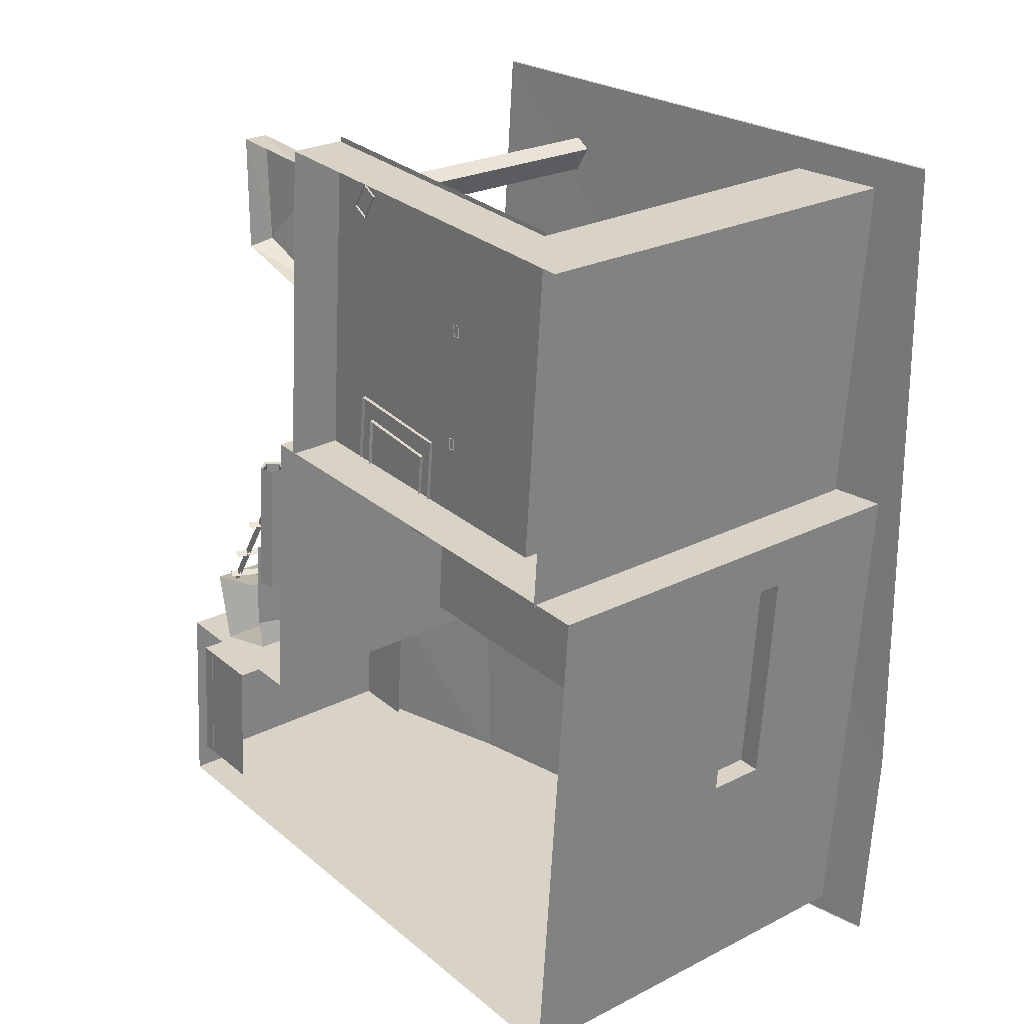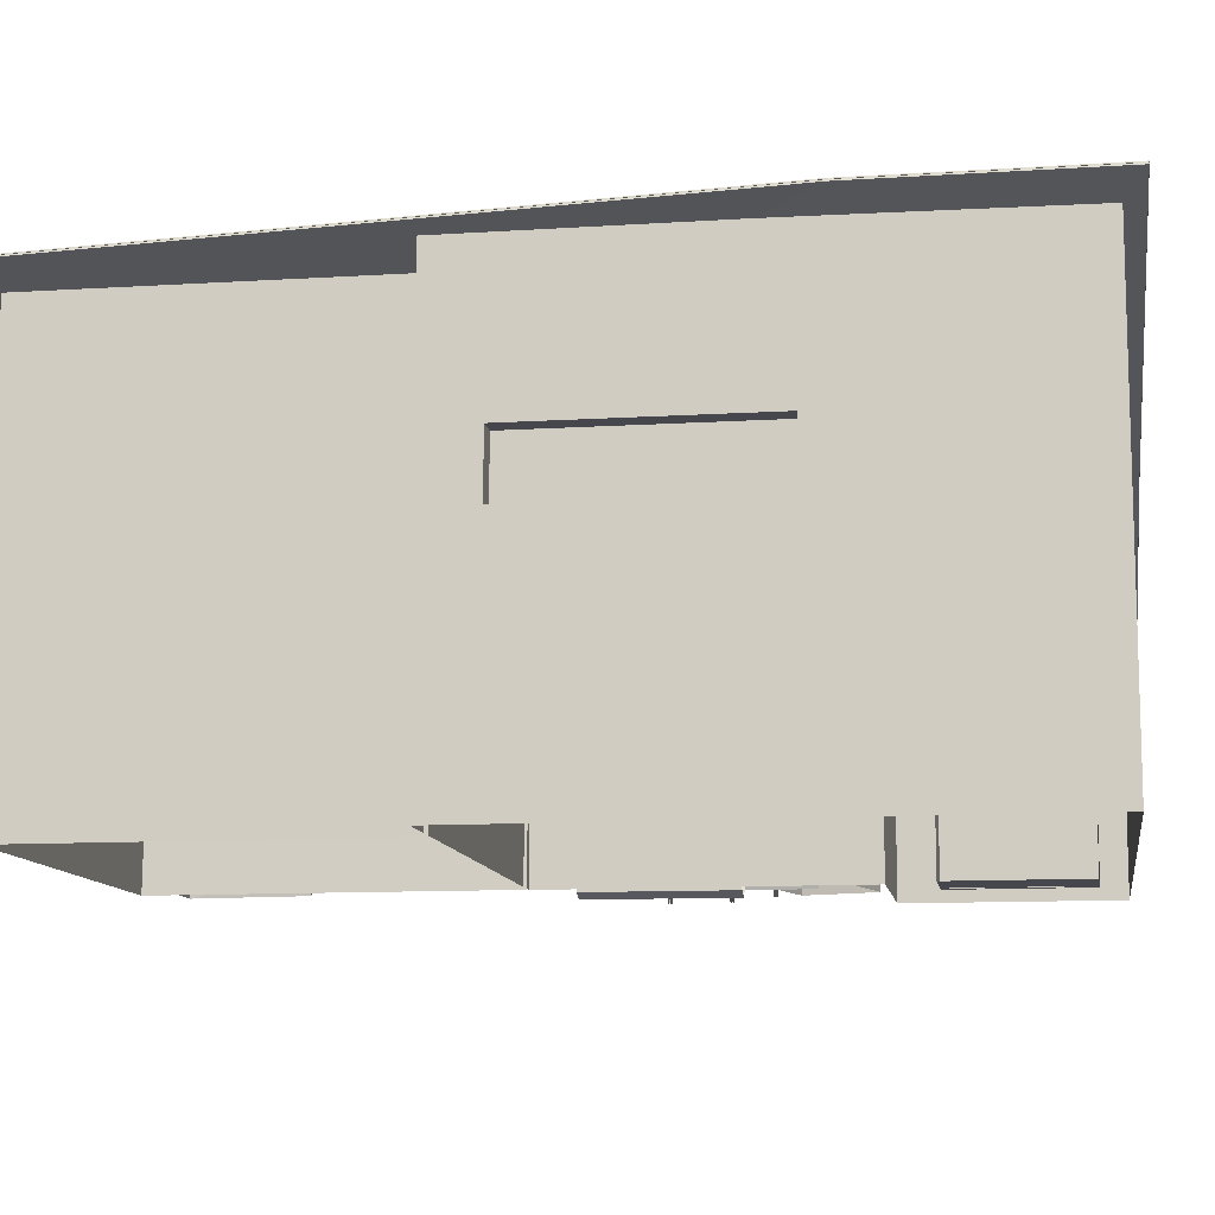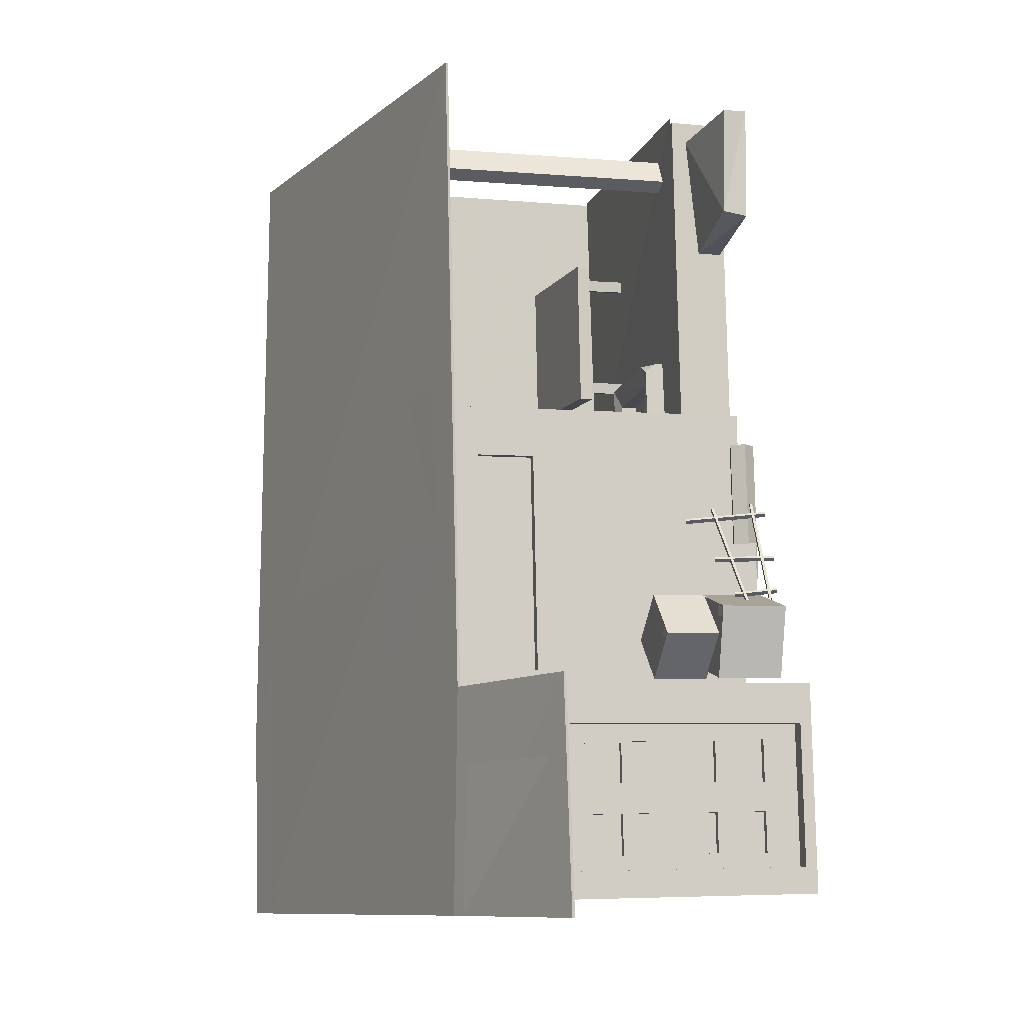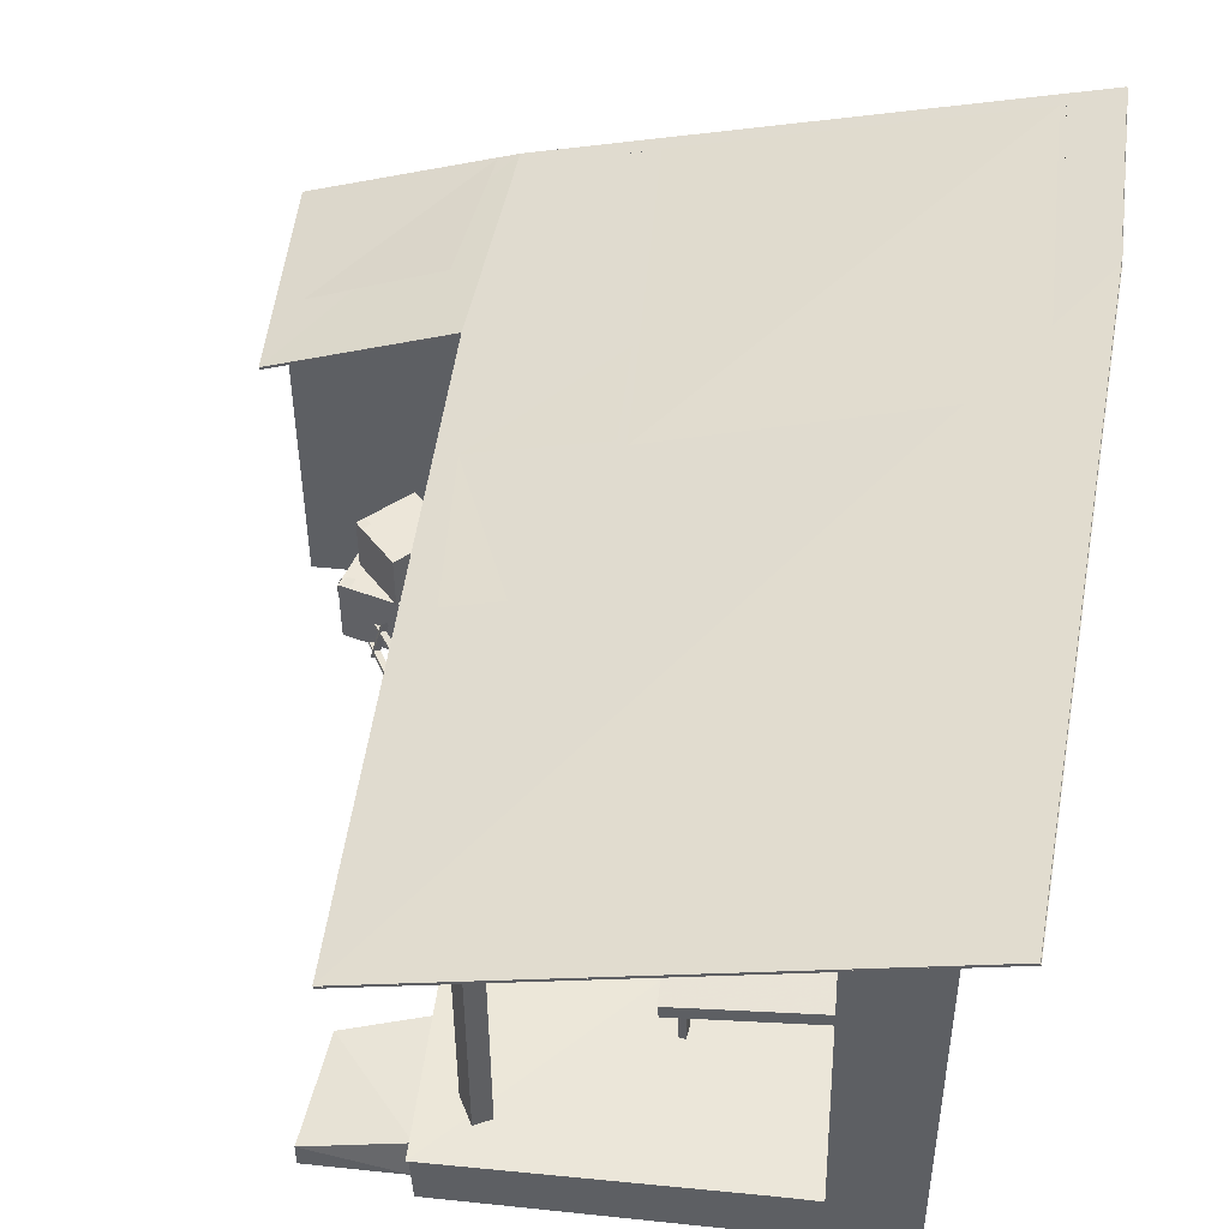
<metadata>
{"format":"obj","ext":"obj","renderer":"f3d","projection":"perspective","resolution":1024,"background":"white","views":[{"elev":24.1,"azim":49.8,"up":"+Z"},{"elev":-11.0,"azim":103.3,"up":"+Y"},{"elev":-4.8,"azim":-105.1,"up":"+Z"},{"elev":48.8,"azim":11.1,"up":"+Y"}]}
</metadata>
<code>
v 66.4 50.75 14.22
v 66.92 -55.09 14.18
v -31.33 -55.09 21.79
v -31.84 -40.82 21.83
v 47.76 -41.34 15.66
v 72.94 50.75 98.54
v 73.46 -55.09 98.5
v -24.79 -55.09 106.1
v -25.31 -40.82 106.2
v 54.3 -41.34 99.99
v 52.23 45.39 100.1
v -1.829 -32.98 20.03
v -7.947 -32.98 20.51
v -3.146 -33.46 1.76
v -9.263 -33.46 2.233
v -1.829 -27.61 20.03
v -7.947 -27.61 20.51
v -3.146 -27.61 1.76
v -9.263 -27.61 2.233
v 78.69 -54.47 14.02
v 72.81 -54.47 -61.83
v 68.85 -54.47 -112.9
v 78.69 54.13 14.02
v 72.81 54.13 -61.83
v 68.85 54.13 -112.9
v -37.86 -54.47 23.05
v -43.74 -54.47 -52.8
v -45.84 -54.47 -104
v -37.86 26.54 23.05
v -43.74 26.54 -52.8
v -47.7 26.54 -103.9
v -86.71 -54.47 -49.47
v -90.67 -54.47 -100.6
v -86.71 12.59 -49.47
v -90.67 12.59 -100.6
v -90.17 -51.57 -94.09
v -87.46 -51.57 -59.16
v -90.17 7.502 -94.09
v -87.46 7.502 -59.16
v 77.7 3.025 1.326
v 75.52 3.025 -26.86
v -41.03 3.025 -17.83
v -38.84 3.025 10.36
v 73.33 3.025 -55.05
v -43.21 3.025 -46.02
v 73.33 18.08 -55.05
v -43.21 18.08 -46.02
v 75.52 18.08 -26.86
v -41.03 18.08 -17.83
v 77.7 18.08 1.326
v -38.84 18.08 10.36
v -68.15 -51.57 -60.65
v -70.86 -51.57 -95.58
v -68.15 7.502 -60.65
v -70.86 7.502 -95.58
v -25.68 -53.59 102.4
v -48.72 -53.59 104.2
v -28.27 -53.59 69.07
v -48.82 -53.59 75.63
v -25.82 -44.67 100.6
v -48.72 -47.44 104.2
v -28.27 -47.44 69.07
v -47.93 -47.44 76.87
v 9.537 -41.95 19.36
v 11.09 -41.95 35.38
v -17.31 -41.95 39.56
v -19.47 -41.95 21.76
v -15.29 -41.95 21.28
v -14.32 -41.95 33.8
v 6.952 -41.95 30.33
v 5.812 -41.95 19.65
v 9.537 -35.37 19.36
v 11.09 -35.37 35.38
v -17.31 -38.41 39.56
v -19.47 -35.37 21.76
v -15.29 -35.37 21.28
v -14.32 -36.59 33.8
v 6.952 -36.59 30.33
v 5.812 -35.37 19.65
v -17.61 -35.37 37.33
v -13.42 -35.37 39.06
v 47.76 -41.34 15.66
v 45.69 45.39 15.82
v 54.3 -41.34 99.99
v 52.23 45.39 100.1
v 85.78 53.38 105.5
v 84.43 56.37 -62.74
v 80.99 56.16 -118.4
v -36.37 25.78 114.9
v -48.1 24.98 -50.32
v -48 25.78 -107.8
v -92.39 9.963 -46.79
v -98 9.565 -104.1
v -48.1 25.38 -50.32
v -48 26.18 -107.8
v 80.99 56.56 -118.4
v 84.43 56.77 -62.74
v -36.37 26.18 114.9
v 85.78 53.77 105.5
v -92.39 10.36 -46.79
v -98 9.965 -104.1
v 85.55 54.07 105.5
v 84.21 57.07 -62.72
v 80.76 56.86 -118.4
v -36.59 26.48 114.9
v -48.32 25.68 -50.31
v -48.22 26.48 -107.8
v -92.61 10.66 -46.78
v -98.23 10.26 -104.1
v -27.41 32.04 -13.15
v -39.96 29.06 -12
v -21.18 32.78 26.99
v -34.67 29.69 28.57
v 74.08 54.28 -26.4
v 67.4 54.28 -112.7
v -6.288 35.85 -14.82
v -16.24 34.21 -106.4
v -51.05 -52.87 -21.54
v -48.72 -49.65 -21.72
v -44.94 -50.88 -22.01
v -44.94 -54.86 -22.01
v -48.72 -56.1 -21.72
v -48.29 -52.79 14.13
v -45.95 -49.57 13.95
v -42.18 -50.8 13.66
v -42.18 -54.79 13.66
v -45.95 -56.02 13.95
v -47.76 -52.79 13.63
v -45.82 -50.1 13.48
v -42.66 -51.13 13.24
v -42.66 -54.46 13.24
v -45.82 -55.48 13.48
v -48.8 -52.94 0.2207
v -46.86 -50.25 0.0694
v -43.7 -51.27 -0.1748
v -43.7 -54.6 -0.1748
v -46.86 -55.63 0.0694
v -7.439 -29.32 5.188
v -6.302 -27.75 5.1
v -4.464 -28.35 4.958
v -4.464 -30.29 4.958
v -6.302 -30.89 5.1
v -6.093 -30.87 22.55
v -4.957 -29.3 22.46
v -3.118 -29.9 22.32
v -3.118 -31.84 22.32
v -4.957 -32.44 22.46
v -5.838 -30.87 22.31
v -4.89 -29.56 22.23
v -3.355 -30.06 22.11
v -3.355 -31.68 22.11
v -4.89 -32.18 22.23
v -6.344 -30.4 15.78
v -5.396 -29.09 15.7
v -3.861 -29.59 15.59
v -3.861 -31.21 15.59
v -5.396 -31.71 15.7
v -52.05 -54.08 -12.52
v -53.95 -54.08 -37.06
v -41.01 -23.91 -13.38
v -43.31 -25.54 -36.5
v -87.94 12.84 -66.95
v -90.52 12.84 -100.3
v -55.28 24.96 -69.48
v -53.17 25.07 -106.9
v -40.12 28.08 -13.45
v -42.02 28.08 -37.98
v -8.486 35.7 -15.9
v -10.67 35.56 -43.15
v -86.3 -42.48 -90.9
v -85.53 -42.48 -80.85
v -85.53 -32.73 -80.85
v -86.3 -32.73 -90.9
v -87.79 -42.48 -90.78
v -87.01 -42.48 -80.73
v -87.01 -32.73 -80.73
v -87.79 -32.73 -90.78
v -86.29 -29.9 -90.73
v -85.53 -29.9 -80.93
v -85.53 -8.743 -80.93
v -86.29 -8.743 -90.73
v -87.78 -29.9 -90.61
v -87.02 -29.9 -80.81
v -87.02 -8.743 -80.81
v -87.78 -8.743 -90.61
v -86.3 -5.745 -90.81
v -85.54 -5.745 -81.01
v -85.54 3.25 -81.01
v -86.3 3.25 -90.81
v -87.79 -5.745 -90.7
v -87.03 -5.745 -80.9
v -87.03 3.25 -80.9
v -87.79 3.25 -90.7
v -84.97 -5.828 -73.62
v -84.22 -5.828 -63.99
v -84.22 3.417 -63.99
v -84.97 3.417 -73.62
v -86.45 -5.828 -73.51
v -85.71 -5.828 -63.88
v -85.71 3.417 -63.88
v -86.45 3.417 -73.51
v -84.96 -29.9 -73.54
v -84.19 -29.9 -63.66
v -84.19 -8.577 -63.66
v -84.96 -8.577 -73.54
v -86.45 -29.9 -73.42
v -85.68 -29.9 -63.54
v -85.68 -8.577 -63.54
v -86.45 -8.577 -73.42
v -84.98 -42.48 -73.79
v -84.16 -42.48 -63.24
v -84.16 -33.23 -63.24
v -84.98 -33.23 -73.79
v -86.47 -42.48 -73.67
v -85.65 -42.48 -63.13
v -85.65 -33.23 -63.13
v -86.47 -33.23 -73.67
v -88.08 8.081 -94.52
v -85.37 8.081 -59.47
v -85.37 -46.47 -59.47
v -88.08 -46.47 -94.52
v -83.83 -51.69 -59.42
v -86.57 -51.69 -94.75
v -83.83 8.086 -59.42
v -86.57 8.086 -94.75
v -53.24 -53.46 -44.57
v -56.93 -53.46 -26.46
v -70.45 -53.46 -48.07
v -74.14 -53.46 -29.96
v -53.24 -36.71 -44.57
v -56.93 -36.71 -26.46
v -70.45 -36.71 -48.07
v -74.14 -36.71 -29.96
v -74.21 -38.88 -29.84
v -73.72 -38.88 -32.32
v -74.21 -36.58 -29.84
v -73.72 -36.58 -32.32
v -73.35 -36.7 -30.2
v -72.86 -36.7 -32.67
v -71.1 -36.49 -29.75
v -70.61 -36.49 -32.23
v -49.55 -37.02 -38.21
v -60.08 -37.02 -26.85
v -60.34 -37.02 -48.22
v -70.87 -37.02 -36.86
v -49.55 -22.99 -38.21
v -60.08 -22.99 -26.85
v -60.34 -22.99 -48.22
v -70.87 -22.99 -36.86
v -70.97 -24.81 -36.8
v -69.54 -24.81 -38.36
v -70.97 -22.88 -36.8
v -69.54 -22.88 -38.36
v -70.21 -22.97 -36.68
v -68.77 -22.97 -38.24
v -68.79 -22.8 -35.38
v -67.36 -22.8 -36.94
v -51.14 -57.04 -5.444
v -47.25 -36.46 -6.584
v -45.87 -36.91 -7.352
v -52.52 -56.59 -4.677
v -45.53 -36.94 -6.865
v -52.18 -56.62 -4.189
v -50.8 -57.07 -4.958
v -46.91 -36.49 -6.097
v -59.56 -56.24 -17.61
v -56.33 -41.21 -17.12
v -54.95 -41.66 -17.88
v -60.94 -55.79 -16.84
v -54.61 -41.69 -17.4
v -60.6 -55.82 -16.35
v -59.22 -56.27 -17.12
v -55.99 -41.24 -16.63
v -65.24 -54.65 -26.27
v -63.97 -43.71 -26.63
v -62.59 -44.16 -27.4
v -66.62 -54.2 -25.5
v -62.25 -44.19 -26.91
v -66.28 -54.23 -25.01
v -64.9 -54.68 -25.78
v -63.63 -43.74 -26.14
v -64.43 -46.42 -28.89
v -46.98 -43.58 -2.925
v -45.6 -44.03 -3.693
v -65.81 -45.97 -28.12
v -45.81 -44.66 -3.703
v -66.02 -46.6 -28.13
v -64.64 -47.05 -28.9
v -47.19 -44.21 -2.936
v -65.93 -52.2 -28.33
v -49.55 -53.46 -1.967
v -48.17 -53.91 -2.735
v -67.31 -51.75 -27.56
v -48.38 -54.53 -2.745
v -67.53 -52.37 -27.57
v -66.15 -52.82 -28.34
v -49.76 -54.08 -1.977
v -36.49 3.113 10.46
v -40.87 3.113 -46.05
v -36.49 18.41 10.46
v -40.87 18.41 -46.05
v 0.6533 -40.67 30.06
v -9.415 -40.67 30.84
v -0.127 -40.67 19.99
v -10.2 -40.67 20.77
v 72.22 3.113 2.037
v 67.84 3.113 -54.48
v 72.22 18.41 2.037
v 67.84 18.41 -54.48
v -25.49 -40.3 107.3
v -32.03 -40.3 20.71
v 53.53 -40.3 100.5
v 47.12 -41.09 16.3
v 51.92 -26.54 70.15
v 17.08 -29.65 72.85
v 48.87 -26.54 30.81
v 14.03 -29.65 33.51
v 51.61 -23 70.17
v 16.77 -26.11 72.87
v 48.56 -23 30.84
v 13.72 -26.11 33.54
v 19.79 -41.39 39.03
v 19.95 -41.39 36.06
v 18.12 -41.39 38.91
v 18.27 -41.39 35.93
v 19.79 -27.6 39.03
v 19.95 -27.6 36.06
v 18.12 -27.6 38.91
v 18.27 -27.6 35.93
v 22.17 -41.39 69.68
v 22.33 -41.39 66.71
v 20.49 -41.39 69.56
v 20.65 -41.39 66.58
v 22.17 -27.6 69.68
v 22.33 -27.6 66.71
v 20.49 -27.6 69.56
v 20.65 -27.6 66.58
v -18.7 -41.36 91.02
v -14.77 -41.36 97.23
v -14.93 -41.36 88.63
v -10.99 -41.36 94.83
v -18.7 30.71 91.02
v -14.77 30.71 97.23
v -14.93 30.71 88.63
v -10.99 30.71 94.83
f 7 2 1
f 6 7 1
f 9 4 3
f 8 9 3
f 10 5 4
f 9 10 4
f 6 11 10
f 7 6 10
f 8 7 10
f 8 10 9
f 15 12 14
f 12 15 13
f 19 16 17
f 16 19 18
f 19 13 15
f 13 19 17
f 18 15 14
f 15 18 19
f 16 14 12
f 14 16 18
f 25 24 21
f 21 22 25
f 31 25 22
f 22 28 31
f 32 27 30
f 30 34 32
f 35 31 28
f 28 33 35
f 38 39 34
f 34 35 38
f 40 50 23
f 23 20 40
f 54 52 37
f 37 39 54
f 40 41 42
f 42 43 40
f 50 40 43
f 43 51 50
f 44 46 47
f 47 45 44
f 41 44 45
f 45 42 41
f 51 49 48
f 48 50 51
f 46 48 49
f 49 47 46
f 52 53 36
f 36 37 52
f 55 38 36
f 36 53 55
f 54 39 38
f 38 55 54
f 37 32 34
f 34 39 37
f 36 38 35
f 35 33 36
f 37 36 33
f 33 32 37
f 43 26 29
f 29 51 43
f 26 43 42
f 27 26 42
f 27 42 45
f 30 27 45
f 30 45 47
f 30 47 49
f 29 30 49
f 29 49 51
f 21 44 41
f 20 21 41
f 20 41 40
f 44 21 24
f 24 46 44
f 23 50 48
f 24 23 48
f 24 48 46
f 13 17 29
f 13 29 26
f 12 13 26
f 12 26 20
f 12 20 23
f 16 12 23
f 16 23 29
f 16 29 17
f 63 61 60
f 60 62 63
f 61 57 56
f 56 60 61
f 63 59 57
f 57 61 63
f 62 58 59
f 59 63 62
f 73 65 64
f 72 73 64
f 74 66 65
f 73 81 65
f 75 67 66
f 74 75 66
f 77 69 68
f 76 77 68
f 78 70 69
f 77 78 69
f 79 71 70
f 78 79 70
f 77 76 75
f 77 75 80
f 77 81 73
f 78 77 73
f 78 73 72
f 79 78 72
f 81 80 74
f 80 75 74
f 81 74 65
f 77 80 81
f 85 83 82
f 84 85 82
f 104 107 106
f 106 103 104
f 103 106 105
f 105 102 103
f 107 109 108
f 108 106 107
f 96 94 95
f 94 96 97
f 97 98 94
f 98 97 99
f 95 100 101
f 100 95 94
f 104 88 91
f 91 107 104
f 103 87 88
f 88 104 103
f 106 90 89
f 89 105 106
f 102 86 87
f 87 103 102
f 105 89 86
f 86 102 105
f 109 93 92
f 92 108 109
f 107 91 93
f 93 109 107
f 108 92 90
f 90 106 108
f 111 113 112
f 112 110 111
f 115 117 116
f 116 114 115
f 124 119 118
f 123 124 118
f 125 120 119
f 124 125 119
f 126 121 120
f 125 126 120
f 127 122 121
f 126 127 121
f 123 118 122
f 127 123 122
f 129 124 123
f 123 128 129
f 130 125 124
f 124 129 130
f 131 126 125
f 125 130 131
f 132 127 126
f 126 131 132
f 128 123 127
f 127 132 128
f 136 131 130
f 130 135 136
f 137 132 131
f 131 136 137
f 135 130 129
f 129 134 135
f 134 129 128
f 128 133 134
f 133 128 132
f 132 137 133
f 144 139 138
f 143 144 138
f 145 140 139
f 144 145 139
f 146 141 140
f 145 146 140
f 147 142 141
f 146 147 141
f 143 138 142
f 147 143 142
f 149 144 143
f 143 148 149
f 150 145 144
f 144 149 150
f 151 146 145
f 145 150 151
f 152 147 146
f 146 151 152
f 148 143 147
f 147 152 148
f 156 151 150
f 150 155 156
f 157 152 151
f 151 156 157
f 155 150 149
f 149 154 155
f 154 149 148
f 148 153 154
f 153 148 152
f 152 157 153
f 161 159 158
f 158 160 161
f 165 163 162
f 162 164 165
f 169 167 166
f 166 168 169
f 175 171 170
f 174 175 170
f 176 172 171
f 175 176 171
f 177 173 172
f 176 177 172
f 174 170 173
f 177 174 173
f 183 179 178
f 182 183 178
f 184 180 179
f 183 184 179
f 185 181 180
f 184 185 180
f 182 178 181
f 185 182 181
f 191 187 186
f 190 191 186
f 192 188 187
f 191 192 187
f 193 189 188
f 192 193 188
f 190 186 189
f 193 190 189
f 199 195 194
f 198 199 194
f 200 196 195
f 199 200 195
f 201 197 196
f 200 201 196
f 198 194 197
f 201 198 197
f 207 203 202
f 206 207 202
f 208 204 203
f 207 208 203
f 209 205 204
f 208 209 204
f 206 202 205
f 209 206 205
f 215 211 210
f 214 215 210
f 216 212 211
f 215 216 211
f 217 213 212
f 216 217 212
f 214 210 213
f 217 214 213
f 206 209 217
f 218 174 177
f 174 218 221
f 176 175 198
f 177 176 182
f 218 177 182
f 218 182 185
f 183 182 176
f 183 176 198
f 185 184 190
f 218 185 190
f 218 190 193
f 191 190 184
f 184 183 198
f 174 221 220
f 175 174 220
f 219 218 193
f 219 193 192
f 191 184 198
f 209 208 199
f 209 199 198
f 209 198 175
f 217 209 175
f 214 217 175
f 214 175 220
f 215 214 220
f 215 220 219
f 216 215 219
f 206 217 216
f 207 206 216
f 207 216 219
f 208 207 219
f 199 208 219
f 200 199 219
f 191 198 201
f 192 191 201
f 219 192 201
f 219 201 200
f 225 222 224
f 222 225 223
f 233 231 230
f 230 232 233
f 231 227 226
f 226 230 231
f 233 229 227
f 227 231 233
f 232 228 229
f 229 233 232
f 230 226 228
f 228 232 230
f 237 234 236
f 234 237 235
f 241 238 240
f 238 241 239
f 245 244 242
f 242 243 245
f 249 247 246
f 246 248 249
f 247 243 242
f 242 246 247
f 249 245 243
f 243 247 249
f 248 244 245
f 245 249 248
f 246 242 244
f 244 248 246
f 253 250 252
f 250 253 251
f 257 254 256
f 254 257 255
f 260 259 258
f 259 261 258
f 264 263 262
f 263 265 262
f 263 261 265
f 261 259 265
f 268 267 266
f 267 269 266
f 272 271 270
f 271 273 270
f 271 269 273
f 269 267 273
f 276 275 274
f 275 277 274
f 280 279 278
f 279 281 278
f 279 277 281
f 277 275 281
f 284 283 282
f 283 285 282
f 288 287 286
f 287 289 286
f 287 285 289
f 285 283 289
f 292 291 290
f 291 293 290
f 296 295 294
f 295 297 294
f 295 293 297
f 293 291 297
f 301 298 300
f 298 301 299
f 305 303 302
f 302 304 305
f 306 309 308
f 309 306 307
f 313 311 310
f 310 312 313
f 317 316 314
f 314 315 317
f 321 319 318
f 318 320 321
f 319 315 314
f 314 318 319
f 321 317 315
f 315 319 321
f 320 316 317
f 317 321 320
f 327 322 323
f 322 327 326
f 329 323 325
f 323 329 327
f 326 324 322
f 324 326 328
f 329 325 324
f 324 328 329
f 335 330 331
f 330 335 334
f 337 331 333
f 331 337 335
f 334 332 330
f 332 334 336
f 337 333 332
f 332 336 337
f 343 338 339
f 338 343 342
f 345 339 341
f 339 345 343
f 342 340 338
f 340 342 344
f 345 341 340
f 340 344 345

</code>
